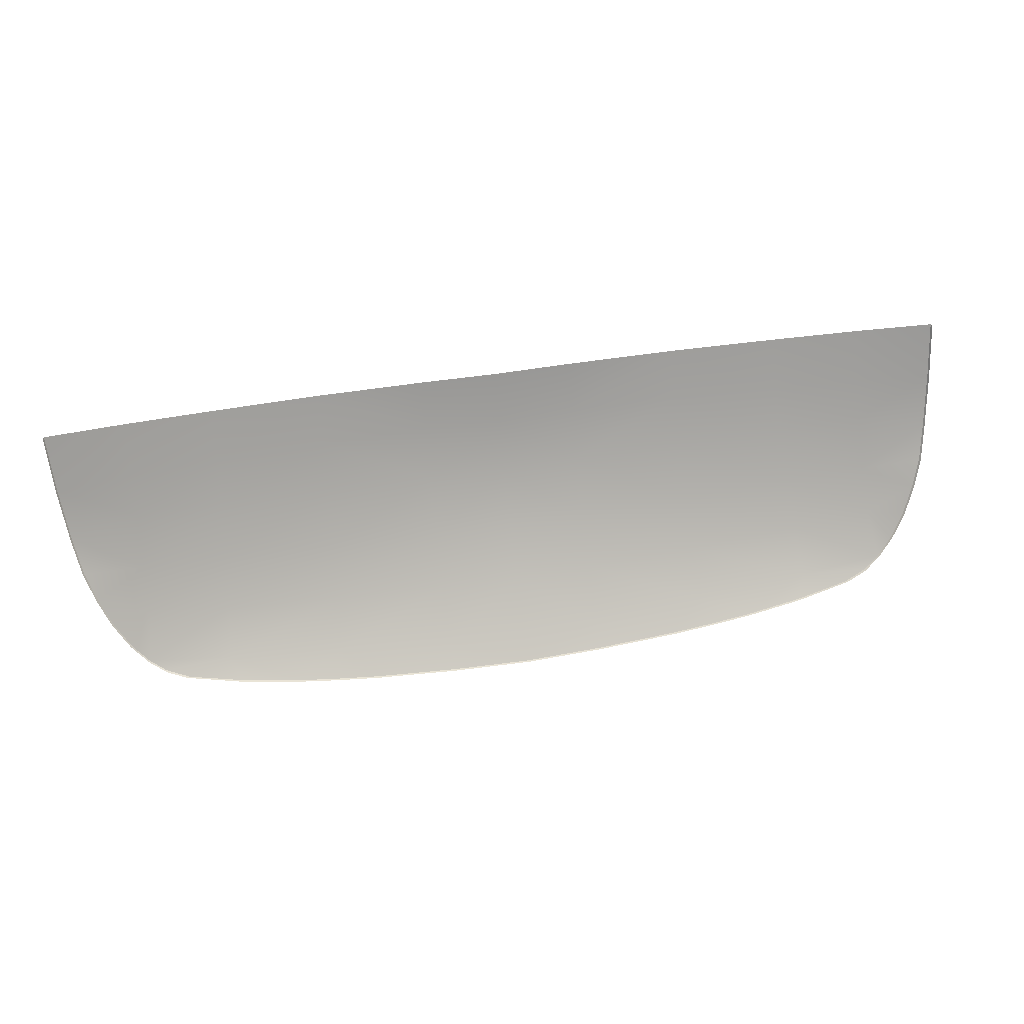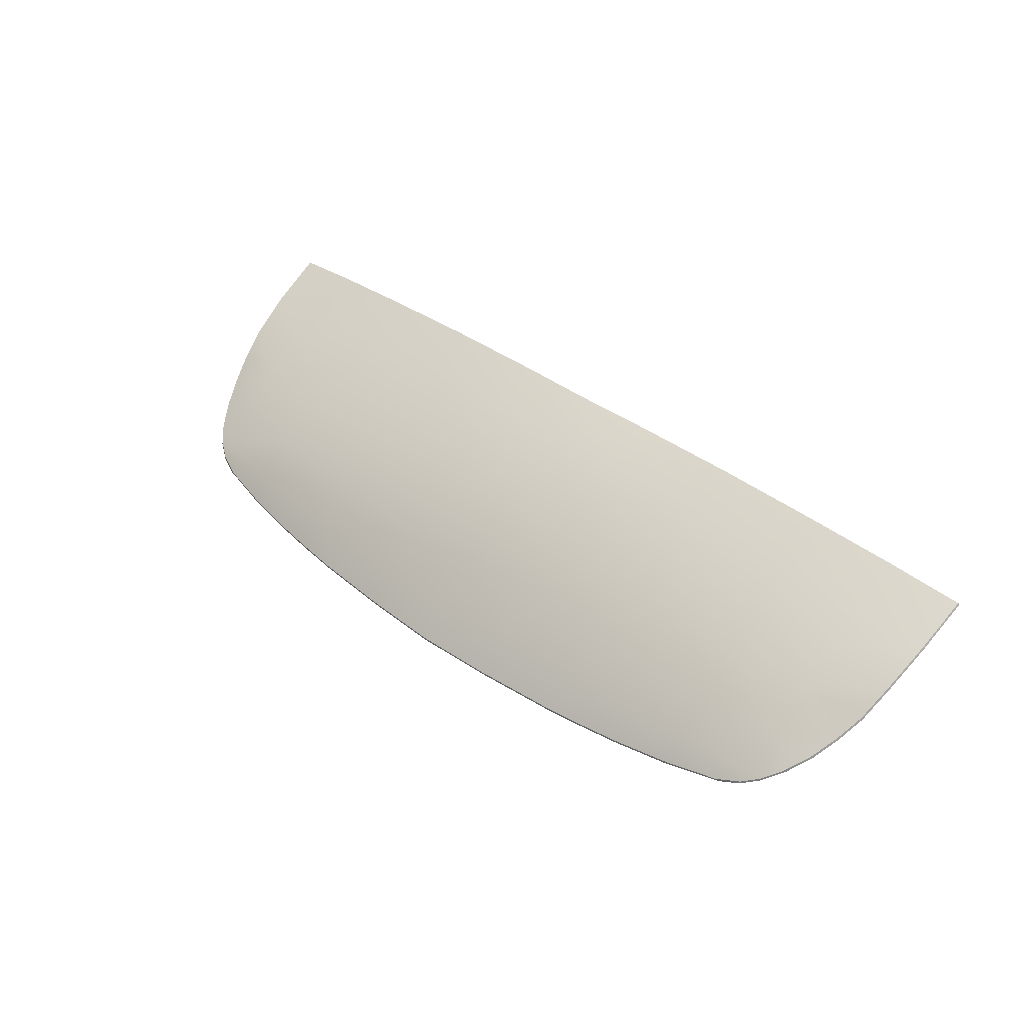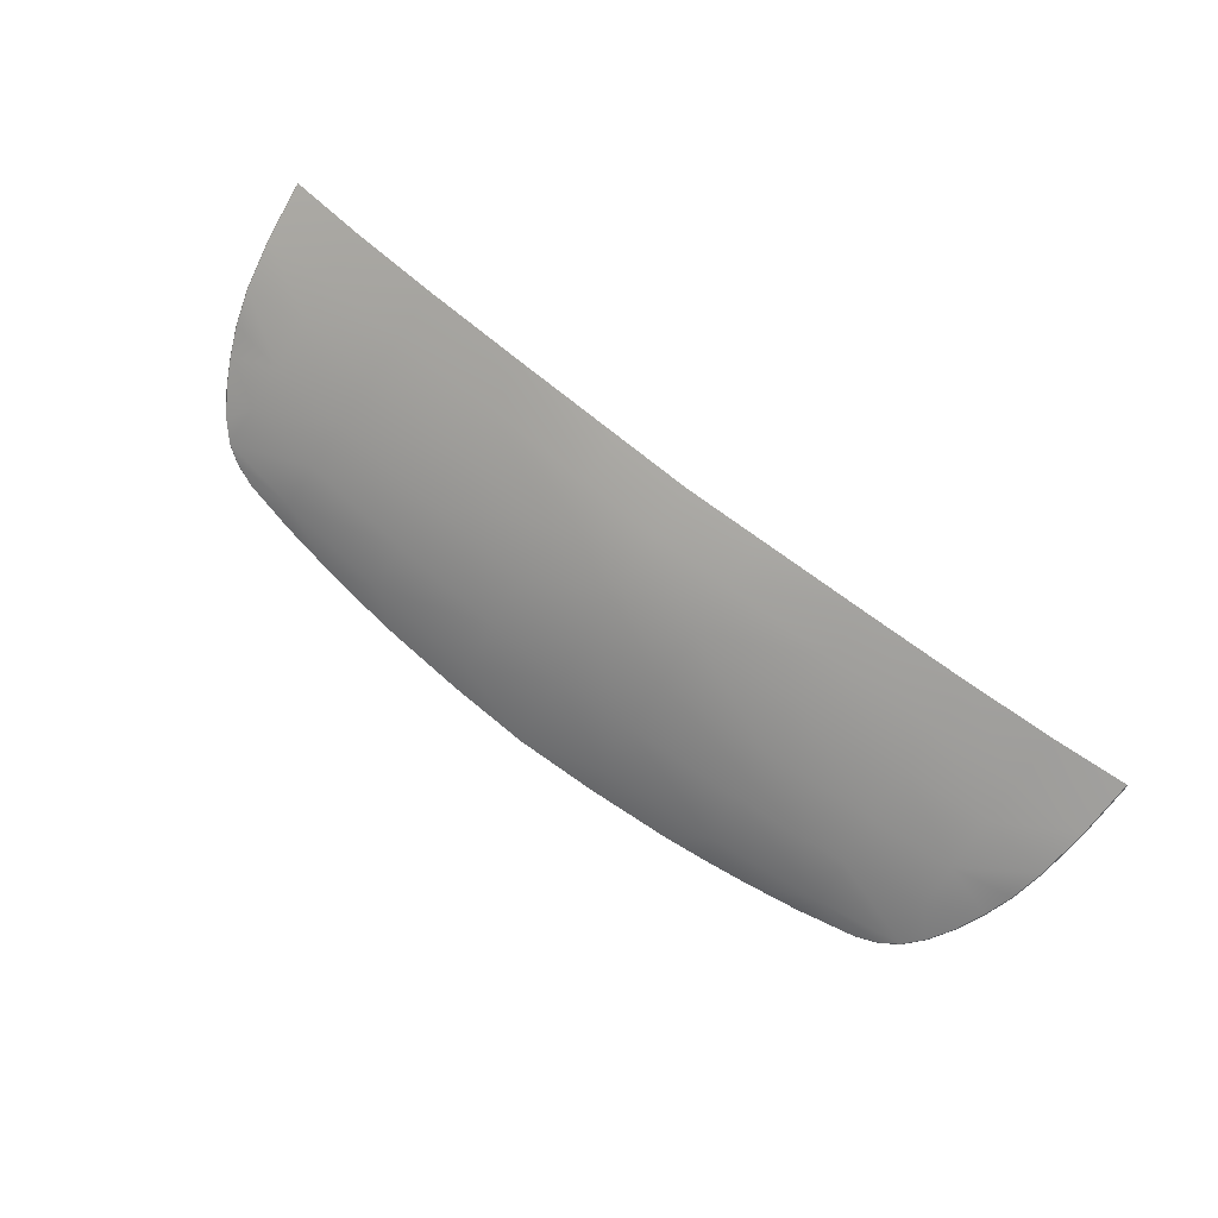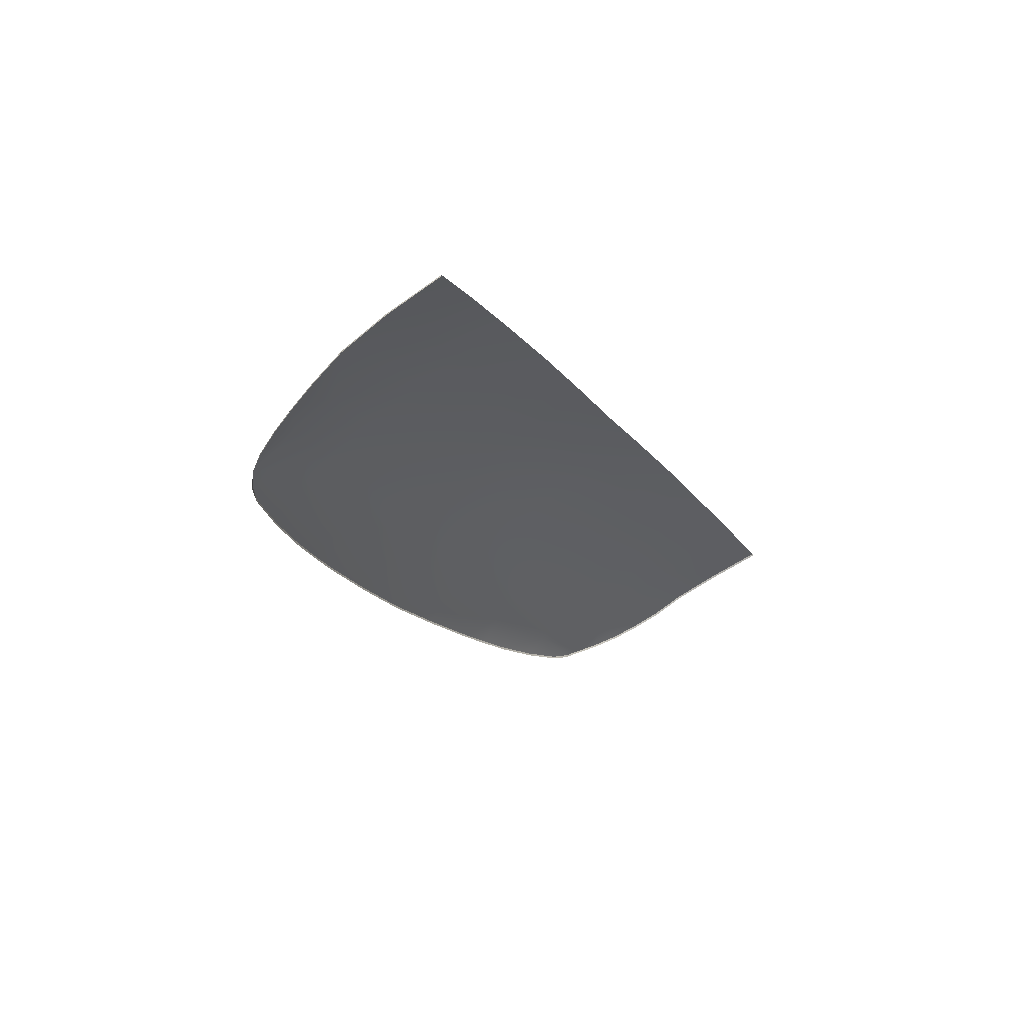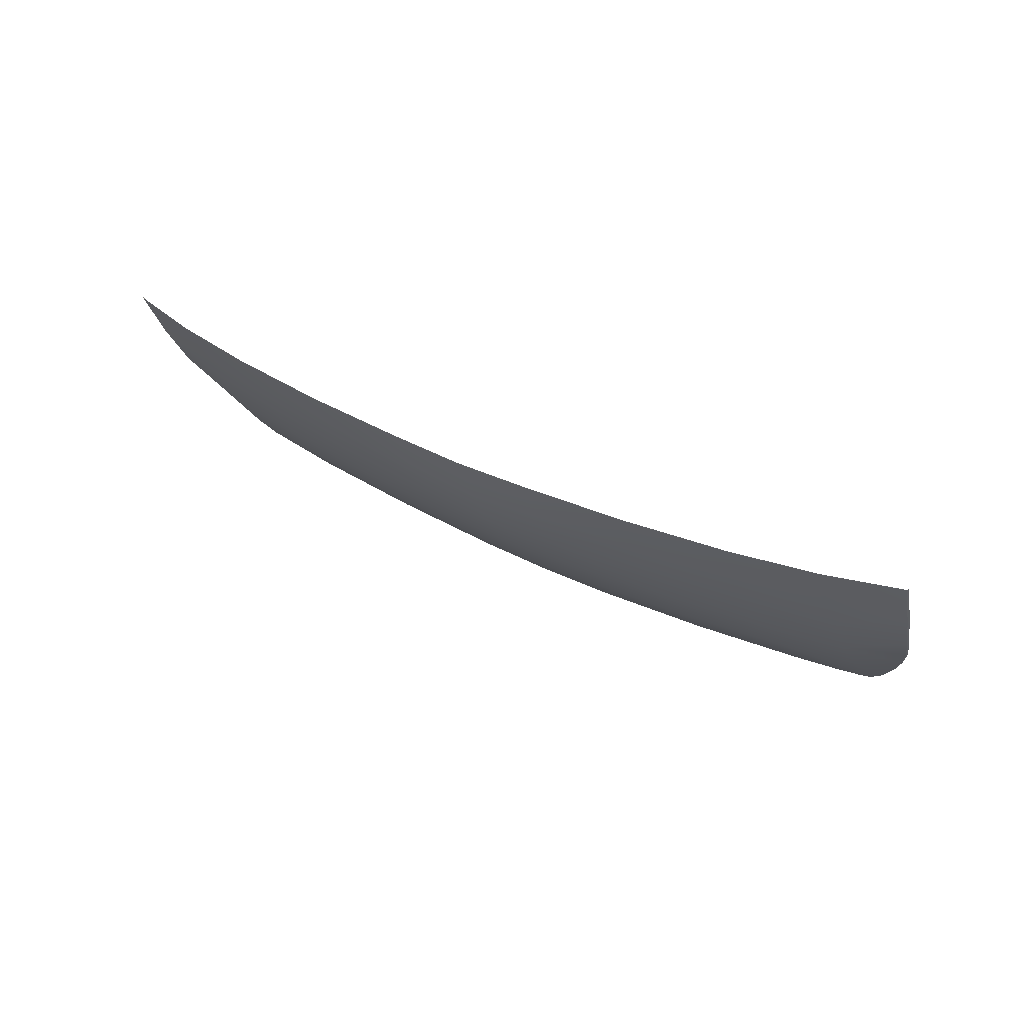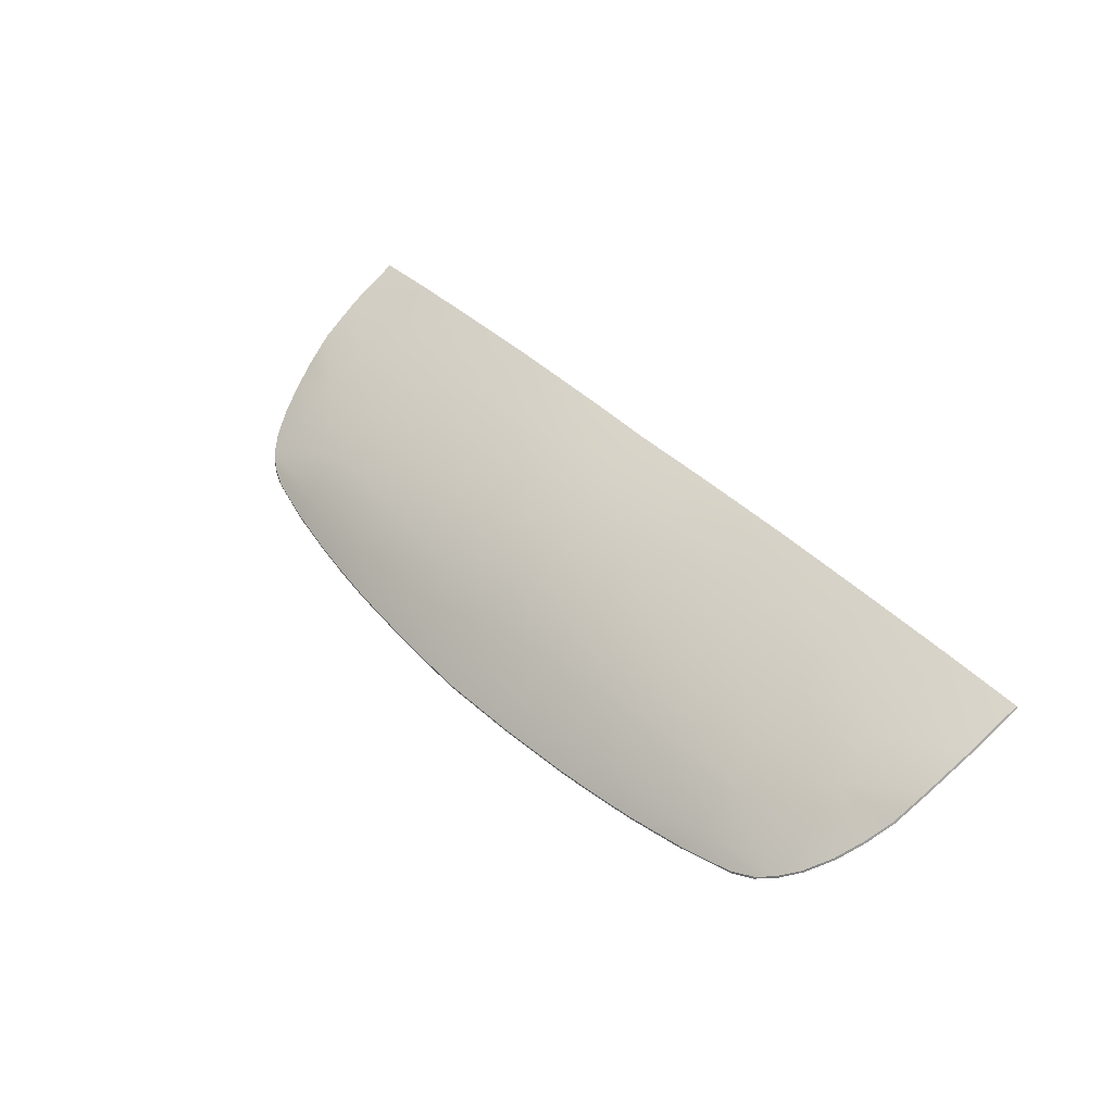
<metadata>
{"format":"obj","ext":"obj","renderer":"f3d","projection":"perspective","resolution":1024,"background":"white","views":[{"elev":46.6,"azim":-10.7,"up":"+Z"},{"elev":40.4,"azim":-138.1,"up":"+Y"},{"elev":79.6,"azim":-143.1,"up":"+Y"},{"elev":-17.4,"azim":-66.3,"up":"+Y"},{"elev":35.3,"azim":-144.9,"up":"+Z"},{"elev":41.5,"azim":-130.2,"up":"+Y"}]}
</metadata>
<code>
o boot_window_x0_window_b
v -22.67 -7.559 -7.466
v -22.51 -8.764 -10.07
v -22.23 -9.959 -12.3
v -21.91 -11.02 -13.82
v -21.45 -11.79 -15.05
v -21.85 -10.93 -13.85
v -20.83 -12.41 -16.26
v -20.91 -12.48 -16.2
v -20.09 -13.04 -17.4
v -20.17 -13.11 -17.34
v -19.39 -13.58 -18.17
v -18.59 -13.86 -18.66
v -18.56 -13.99 -18.7
v -17.61 -14.24 -19.05
v -14.86 -14.44 -19.64
v -14.85 -14.55 -19.64
v -12.1 -14.72 -20.08
v -10.01 -14.78 -20.36
v -10.01 -14.67 -20.37
v -7.92 -14.71 -20.6
v -7.918 -14.83 -20.6
v -3.897 -14.87 -20.89
v 0 -14.78 -21.05
v 0 -14.89 -21.04
v 3.898 -14.76 -20.9
v 3.897 -14.87 -20.89
v 7.918 -14.83 -20.6
v 10.01 -14.67 -20.37
v 10.01 -14.78 -20.36
v 12.1 -14.72 -20.08
v 12.1 -14.61 -20.09
v 17.61 -14.24 -19.05
v 14.85 -14.55 -19.64
v 17.49 -14.15 -19.09
v 18.59 -13.86 -18.66
v 18.56 -13.99 -18.7
v 19.39 -13.58 -18.17
v 19.36 -13.48 -18.17
v 20.91 -12.48 -16.2
v 20.17 -13.11 -17.34
v 20.83 -12.41 -16.26
v 21.45 -11.79 -15.05
v 21.85 -10.93 -13.85
v 21.91 -11.02 -13.82
v 22.23 -9.959 -12.3
v 22.51 -8.764 -10.07
v 22.67 -7.559 -7.466
v -22.61 -7.468 -7.487
v -18.88 -6.834 -7.889
v -14.52 -6.346 -8.2
v -22.46 -8.672 -10.09
v -18.81 -8.048 -10.28
v -14.58 -7.511 -10.44
v -9.214 -7.103 -10.68
v -18.86 -9.079 -12.08
v -22.18 -9.868 -12.32
v -21.4 -11.68 -15.05
v -19.36 -13.48 -18.17
v -19.08 -11.87 -16.35
v -15.08 -11.77 -16.95
v -18.95 -10.48 -14.43
v -14.86 -10.2 -14.83
v -14.66 -8.668 -12.45
v -9.283 -8.338 -12.85
v -3.889 -8.134 -13.21
v -3.858 -6.817 -10.88
v -9.193 -5.955 -8.441
v -3.826 -5.771 -8.606
v 0 -6.772 -11.01
v 0 -5.725 -8.702
v 3.826 -5.771 -8.606
v 3.858 -6.817 -10.88
v 0 -8.066 -13.39
v -9.486 -11.64 -17.5
v -9.361 -9.935 -15.3
v -15.29 -13.47 -18.84
v -17.49 -14.15 -19.09
v -12.1 -14.61 -20.09
v -9.622 -13.53 -19.5
v -3.898 -14.76 -20.9
v -3.889 -13.61 -19.94
v -3.889 -11.59 -17.86
v 0 -9.754 -15.83
v -3.889 -9.789 -15.66
v 3.889 -9.789 -15.66
v 9.361 -9.935 -15.3
v 3.889 -8.134 -13.21
v 14.58 -7.511 -10.44
v 9.214 -7.103 -10.68
v 9.193 -5.955 -8.441
v 14.52 -6.346 -8.2
v 18.88 -6.834 -7.889
v 22.61 -7.468 -7.487
v 22.46 -8.672 -10.09
v 18.81 -8.048 -10.28
v 18.86 -9.079 -12.08
v 22.18 -9.868 -12.32
v 18.95 -10.48 -14.43
v 21.4 -11.68 -15.05
v 19.08 -11.87 -16.35
v 20.09 -13.04 -17.4
v 9.283 -8.338 -12.85
v 14.66 -8.668 -12.45
v 15.08 -11.77 -16.95
v 14.86 -10.2 -14.83
v 3.889 -11.59 -17.86
v 0 -11.62 -18.05
v 0 -13.62 -20.04
v 3.889 -13.61 -19.94
v 7.92 -14.71 -20.6
v 9.622 -13.53 -19.5
v 9.486 -11.64 -17.5
v 15.29 -13.47 -18.84
v 14.86 -14.44 -19.64
f 1 48 51
f 51 2 1
f 2 51 56
f 56 3 2
f 3 56 6
f 6 4 3
f 5 4 6
f 6 57 5
f 8 5 57
f 57 7 8
f 8 7 9
f 9 10 8
f 10 9 58
f 58 11 10
f 13 11 58
f 58 12 13
f 14 13 12
f 12 77 14
f 14 77 15
f 15 16 14
f 17 16 15
f 15 78 17
f 18 17 78
f 78 19 18
f 21 18 19
f 19 20 21
f 22 21 20
f 20 80 22
f 24 22 80
f 80 23 24
f 24 23 25
f 25 26 24
f 26 25 110
f 110 27 26
f 27 110 28
f 28 29 27
f 29 28 31
f 31 30 29
f 30 31 114
f 114 33 30
f 32 33 114
f 114 34 32
f 32 34 35
f 35 36 32
f 36 35 38
f 38 37 36
f 40 37 38
f 38 101 40
f 39 40 101
f 101 41 39
f 39 41 99
f 99 42 39
f 42 99 43
f 43 44 42
f 45 44 43
f 43 97 45
f 46 45 97
f 97 94 46
f 47 46 94
f 94 93 47
f 48 49 52
f 52 49 50
f 52 51 48
f 55 51 52
f 56 51 55
f 50 53 52
f 55 52 53
f 53 50 67
f 67 54 53
f 63 53 54
f 53 63 55
f 61 55 63
f 56 55 61
f 61 6 56
f 57 6 61
f 57 61 59
f 57 59 7
f 59 9 7
f 59 58 9
f 58 59 60
f 59 61 62
f 62 60 59
f 63 62 61
f 62 63 64
f 54 64 63
f 64 75 62
f 60 62 75
f 75 64 65
f 65 64 54
f 54 66 65
f 66 54 67
f 67 68 66
f 69 66 68
f 65 66 69
f 68 70 69
f 69 70 71
f 71 72 69
f 72 71 90
f 90 89 72
f 87 72 89
f 69 72 87
f 87 73 69
f 69 73 65
f 84 65 73
f 65 84 75
f 74 75 84
f 75 74 60
f 76 60 74
f 60 76 58
f 76 12 58
f 76 77 12
f 15 77 76
f 78 15 76
f 76 79 78
f 74 79 76
f 79 19 78
f 20 19 79
f 20 79 81
f 81 80 20
f 23 80 81
f 82 81 79
f 79 74 82
f 84 82 74
f 82 84 83
f 73 83 84
f 85 83 73
f 73 87 85
f 86 85 87
f 87 102 86
f 89 102 87
f 103 102 89
f 89 88 103
f 88 89 90
f 90 91 88
f 95 88 91
f 91 92 95
f 95 92 93
f 93 94 95
f 96 95 94
f 88 95 96
f 96 103 88
f 97 96 94
f 98 96 97
f 103 96 98
f 97 43 98
f 99 98 43
f 99 100 98
f 99 41 100
f 100 41 101
f 100 101 38
f 104 100 38
f 105 98 100
f 98 105 103
f 102 103 105
f 100 104 105
f 105 86 102
f 86 105 104
f 104 112 86
f 85 86 112
f 112 106 85
f 83 85 106
f 106 107 83
f 83 107 82
f 81 82 107
f 107 108 81
f 81 108 23
f 23 108 109
f 109 108 107
f 107 106 109
f 109 25 23
f 110 25 109
f 109 111 110
f 111 109 106
f 106 112 111
f 110 111 28
f 111 31 28
f 31 111 113
f 113 111 112
f 112 104 113
f 38 113 104
f 113 38 35
f 113 35 34
f 114 113 34
f 113 114 31

</code>
